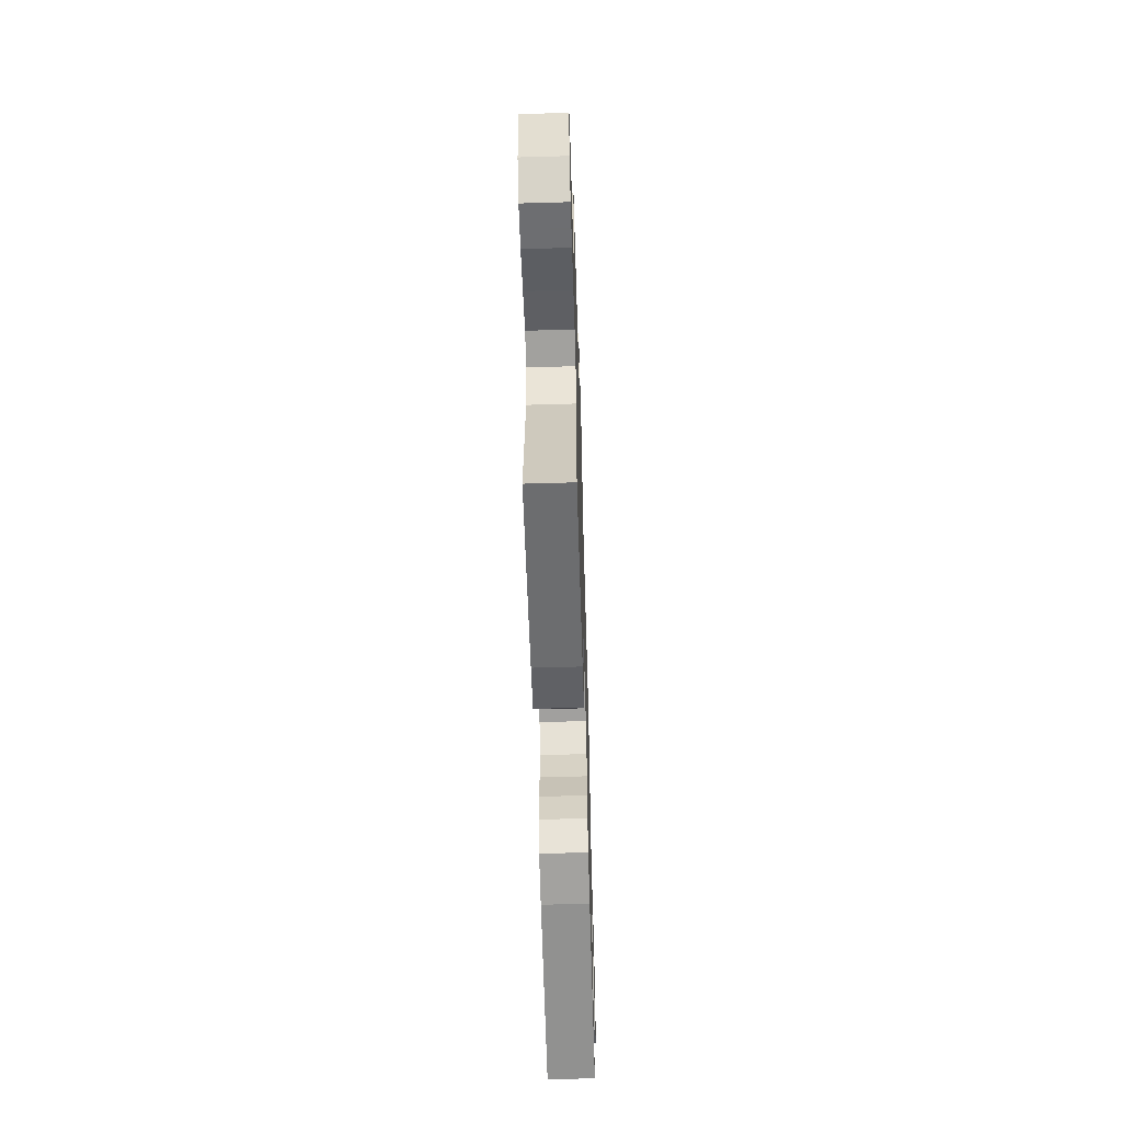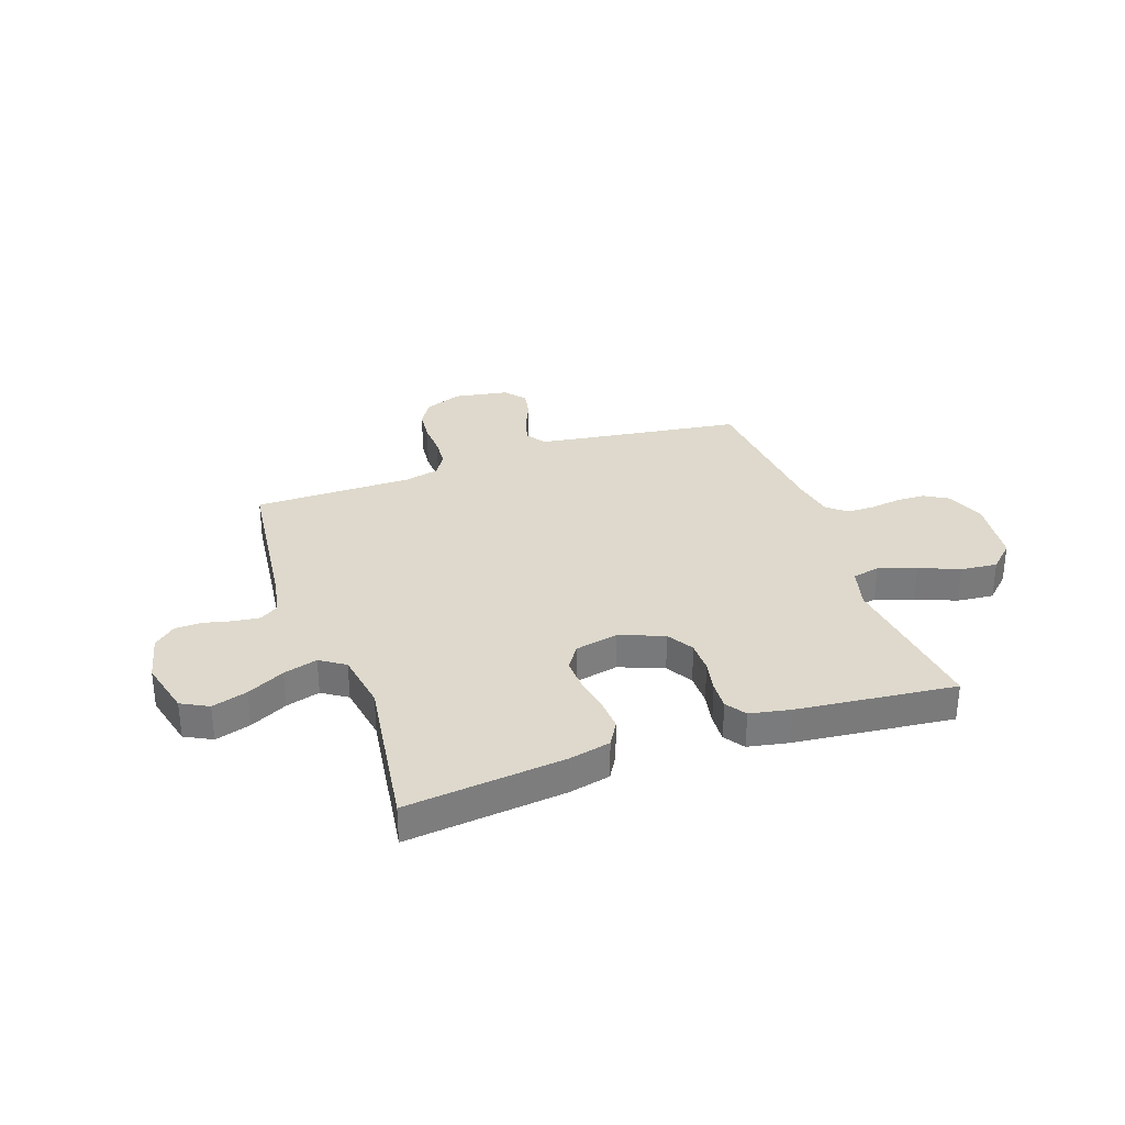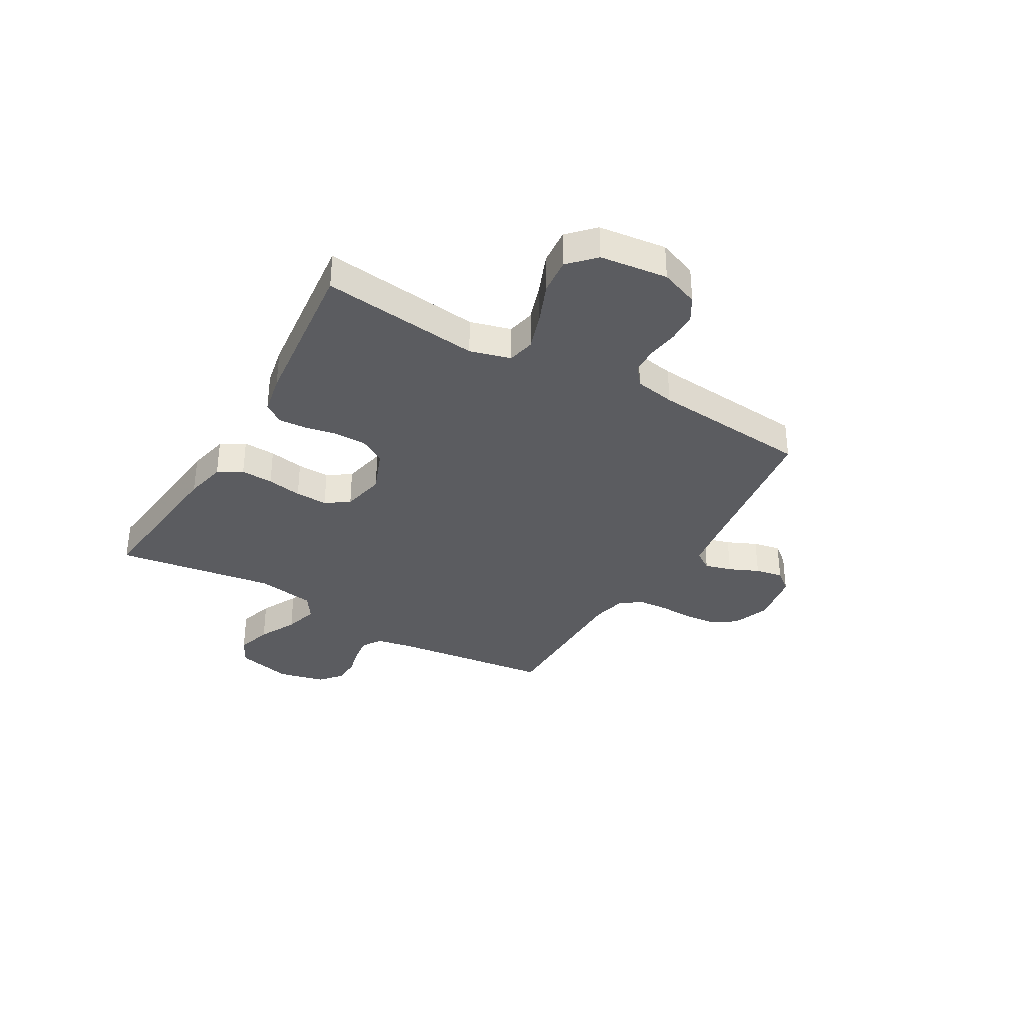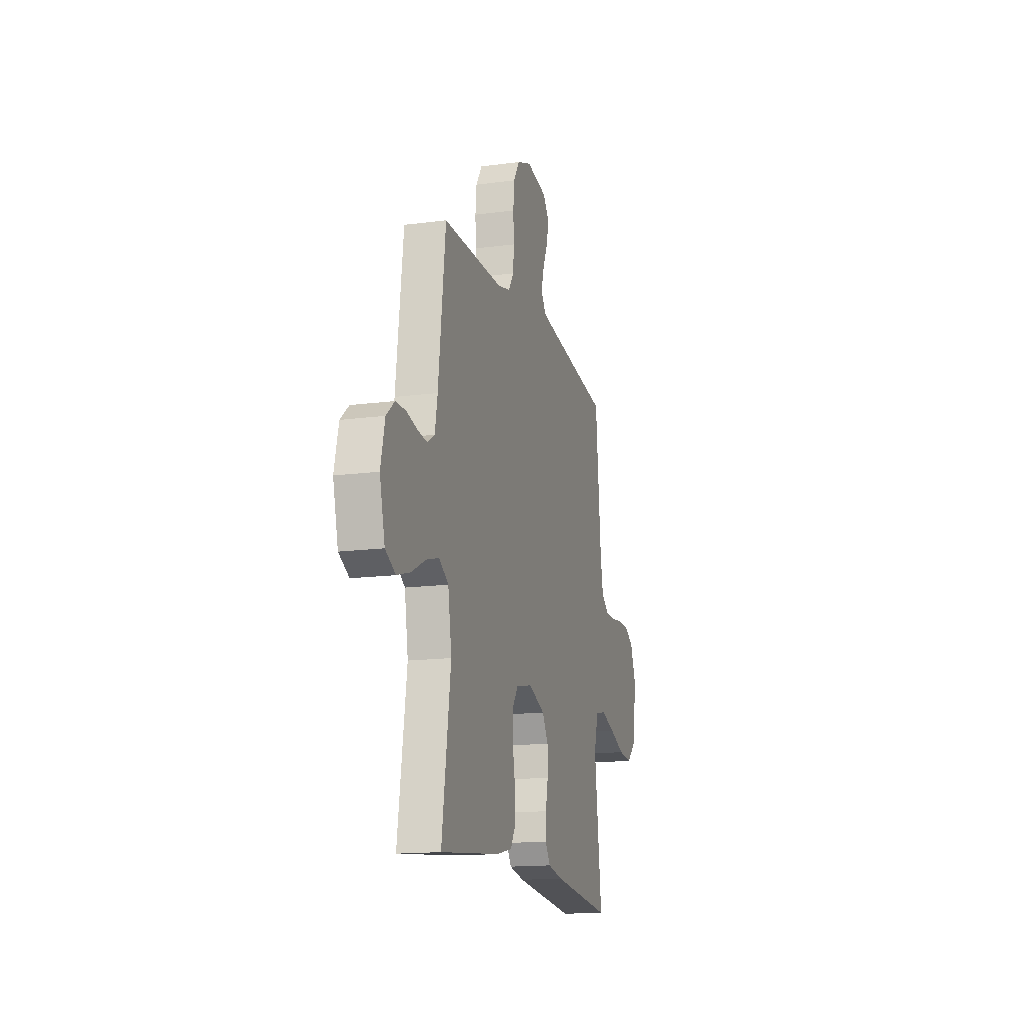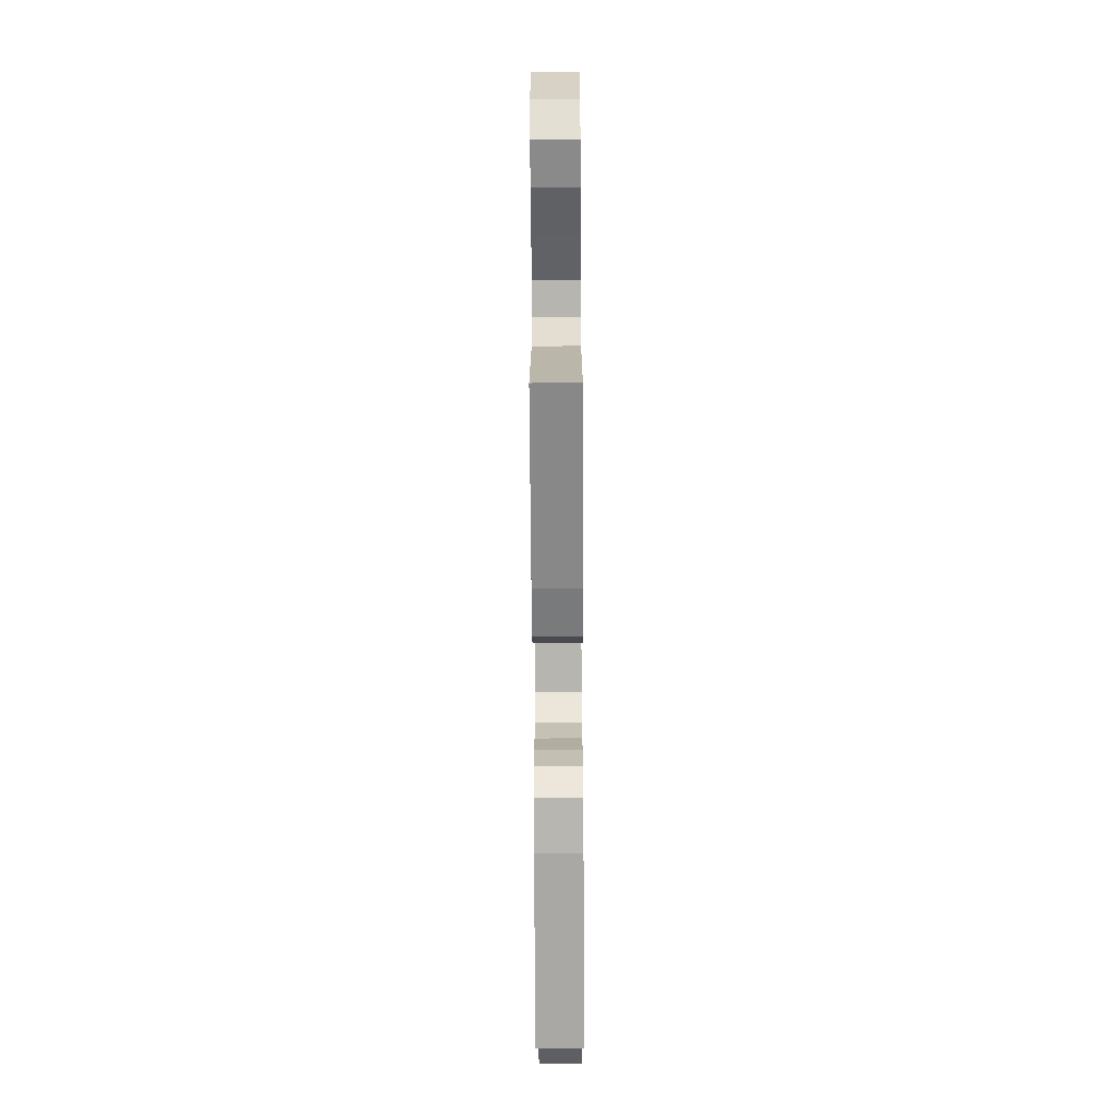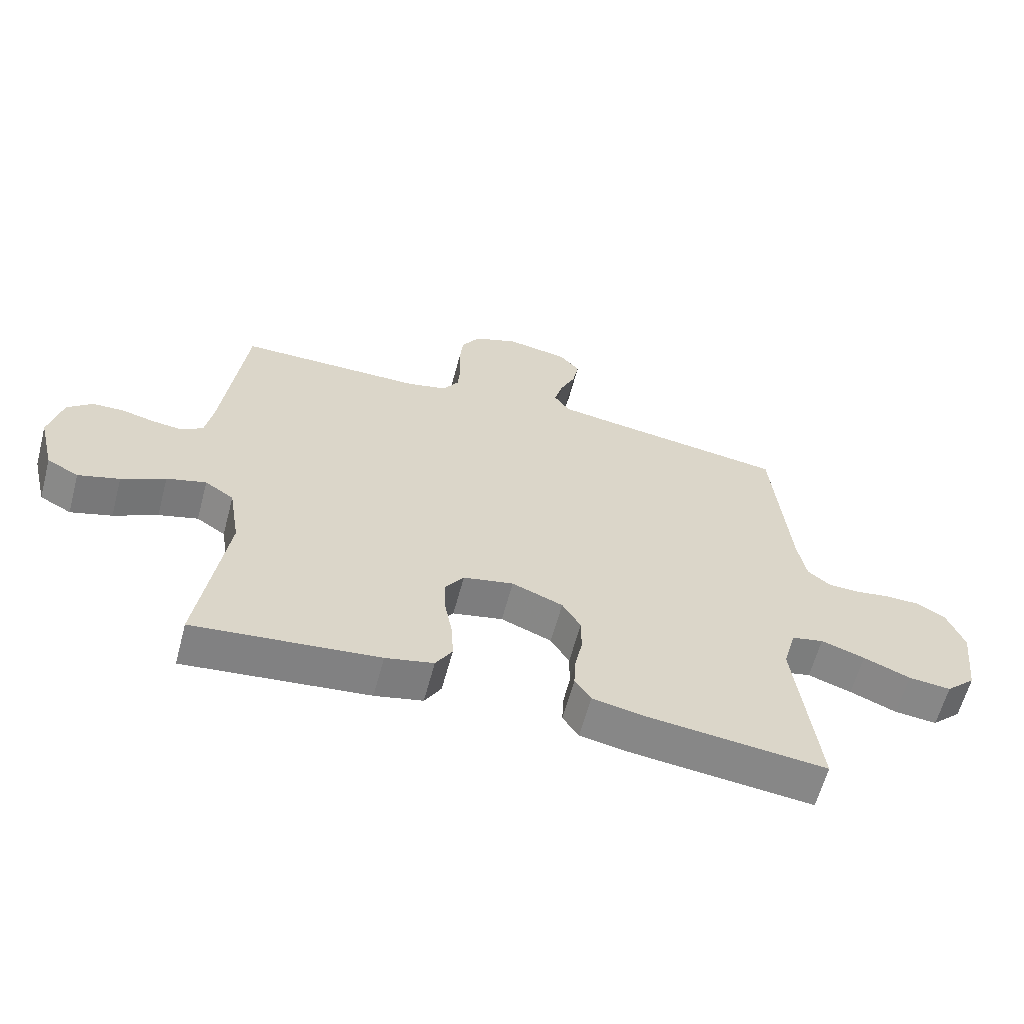
<metadata>
{"format":"obj","ext":"obj","renderer":"f3d","projection":"perspective","resolution":1024,"background":"white","views":[{"elev":-60.1,"azim":-88.3,"up":"+Z"},{"elev":32.1,"azim":160.6,"up":"+Y"},{"elev":-34.5,"azim":-120.1,"up":"+Y"},{"elev":-15.2,"azim":105.8,"up":"+Z"},{"elev":-69.2,"azim":-89.7,"up":"+Z"},{"elev":-61.7,"azim":165.1,"up":"+Z"}]}
</metadata>
<code>
v -0.5 0.07 0.5
v -0.2 0.07 0.543
v -0.11 0.07 0.557
v -0.085 0.07 0.594
v -0.099 0.07 0.645
v -0.124 0.07 0.701
v -0.134 0.07 0.753
v -0.102 0.07 0.792
v 0 0.07 0.81
v 0.071 0.07 0.783
v 0.101 0.07 0.735
v 0.107 0.07 0.675
v 0.104 0.07 0.612
v 0.108 0.07 0.556
v 0.135 0.07 0.515
v 0.2 0.07 0.5
v 0.5 0.07 0.5
v 0.536 0.07 0.2
v 0.549 0.07 0.129
v 0.585 0.07 0.106
v 0.633 0.07 0.112
v 0.687 0.07 0.125
v 0.738 0.07 0.124
v 0.779 0.07 0.089
v 0.8 0.07 0
v 0.774 0.07 -0.105
v 0.723 0.07 -0.132
v 0.656 0.07 -0.112
v 0.585 0.07 -0.076
v 0.521 0.07 -0.058
v 0.474 0.07 -0.089
v 0.456 0.07 -0.2
v 0.5 0.07 -0.5
v 0.2 0.07 -0.469
v 0.122 0.07 -0.452
v 0.095 0.07 -0.407
v 0.098 0.07 -0.346
v 0.11 0.07 -0.28
v 0.112 0.07 -0.219
v 0.082 0.07 -0.175
v 0 0.07 -0.158
v -0.083 0.07 -0.191
v -0.113 0.07 -0.241
v -0.113 0.07 -0.301
v -0.101 0.07 -0.361
v -0.098 0.07 -0.414
v -0.124 0.07 -0.452
v -0.2 0.07 -0.467
v -0.5 0.07 -0.5
v -0.464 0.07 -0.2
v -0.485 0.07 -0.123
v -0.537 0.07 -0.112
v -0.608 0.07 -0.136
v -0.684 0.07 -0.167
v -0.753 0.07 -0.174
v -0.801 0.07 -0.128
v -0.816 0.07 0
v -0.788 0.07 0.073
v -0.742 0.07 0.1
v -0.687 0.07 0.101
v -0.629 0.07 0.093
v -0.578 0.07 0.094
v -0.541 0.07 0.124
v -0.527 0.07 0.2
v -0.5 0 0.5
v -0.2 0 0.543
v -0.11 0 0.557
v -0.085 0 0.594
v -0.099 0 0.645
v -0.124 0 0.701
v -0.134 0 0.753
v -0.102 0 0.792
v 0 0 0.81
v 0.071 0 0.783
v 0.101 0 0.735
v 0.107 0 0.675
v 0.104 0 0.612
v 0.108 0 0.556
v 0.135 0 0.515
v 0.2 0 0.5
v 0.5 0 0.5
v 0.536 0 0.2
v 0.549 0 0.129
v 0.585 0 0.106
v 0.633 0 0.112
v 0.687 0 0.125
v 0.738 0 0.124
v 0.779 0 0.089
v 0.8 0 0
v 0.774 0 -0.105
v 0.723 0 -0.132
v 0.656 0 -0.112
v 0.585 0 -0.076
v 0.521 0 -0.058
v 0.474 0 -0.089
v 0.456 0 -0.2
v 0.5 0 -0.5
v 0.2 0 -0.469
v 0.122 0 -0.452
v 0.095 0 -0.407
v 0.098 0 -0.346
v 0.11 0 -0.28
v 0.112 0 -0.219
v 0.082 0 -0.175
v 0 0 -0.158
v -0.083 0 -0.191
v -0.113 0 -0.241
v -0.113 0 -0.301
v -0.101 0 -0.361
v -0.098 0 -0.414
v -0.124 0 -0.452
v -0.2 0 -0.467
v -0.5 0 -0.5
v -0.464 0 -0.2
v -0.485 0 -0.123
v -0.537 0 -0.112
v -0.608 0 -0.136
v -0.684 0 -0.167
v -0.753 0 -0.174
v -0.801 0 -0.128
v -0.816 0 0
v -0.788 0 0.073
v -0.742 0 0.1
v -0.687 0 0.101
v -0.629 0 0.093
v -0.578 0 0.094
v -0.541 0 0.124
v -0.527 0 0.2
f 59 60 61
f 58 59 61
f 57 58 61
f 56 57 61
f 55 56 61
f 54 55 61
f 53 54 61
f 52 53 61 62
f 51 52 62 63
f 48 49 50
f 47 48 50
f 46 47 50
f 45 46 50
f 44 45 50
f 51 63 64
f 50 51 64
f 44 50 64
f 43 44 64
f 36 37 38
f 35 36 38
f 34 35 38
f 33 34 38
f 32 33 38
f 31 32 38 39
f 30 31 39 40
f 27 28 29
f 26 27 29
f 25 26 29
f 24 25 29
f 23 24 29
f 22 23 29
f 21 22 29
f 20 21 29 30
f 30 40 41
f 20 30 41
f 19 20 41
f 16 17 18
f 19 41 42
f 18 19 42
f 16 18 42
f 15 16 42
f 11 12 13
f 10 11 13
f 9 10 13
f 8 9 13
f 7 8 13
f 6 7 13
f 5 6 13
f 4 5 13 14
f 64 1 2
f 43 64 2
f 42 43 2
f 15 42 2
f 14 15 2
f 14 2 3
f 3 4 14
f 125 124 123
f 125 123 122
f 125 122 121
f 125 121 120
f 125 120 119
f 125 119 118
f 125 118 117
f 126 125 117 116
f 127 126 116 115
f 114 113 112
f 114 112 111
f 114 111 110
f 114 110 109
f 114 109 108
f 128 127 115
f 128 115 114
f 128 114 108
f 128 108 107
f 102 101 100
f 102 100 99
f 102 99 98
f 102 98 97
f 102 97 96
f 103 102 96 95
f 104 103 95 94
f 93 92 91
f 93 91 90
f 93 90 89
f 93 89 88
f 93 88 87
f 93 87 86
f 93 86 85
f 94 93 85 84
f 105 104 94
f 105 94 84
f 105 84 83
f 82 81 80
f 106 105 83
f 106 83 82
f 106 82 80
f 106 80 79
f 77 76 75
f 77 75 74
f 77 74 73
f 77 73 72
f 77 72 71
f 77 71 70
f 77 70 69
f 78 77 69 68
f 66 65 128
f 66 128 107
f 66 107 106
f 66 106 79
f 66 79 78
f 67 66 78
f 78 68 67
f 1 65 66 2
f 2 66 67 3
f 3 67 68 4
f 4 68 69 5
f 5 69 70 6
f 6 70 71 7
f 7 71 72 8
f 8 72 73 9
f 9 73 74 10
f 10 74 75 11
f 11 75 76 12
f 12 76 77 13
f 13 77 78 14
f 14 78 79 15
f 15 79 80 16
f 16 80 81 17
f 17 81 82 18
f 18 82 83 19
f 19 83 84 20
f 20 84 85 21
f 21 85 86 22
f 22 86 87 23
f 23 87 88 24
f 24 88 89 25
f 25 89 90 26
f 26 90 91 27
f 27 91 92 28
f 28 92 93 29
f 29 93 94 30
f 30 94 95 31
f 31 95 96 32
f 32 96 97 33
f 33 97 98 34
f 34 98 99 35
f 35 99 100 36
f 36 100 101 37
f 37 101 102 38
f 38 102 103 39
f 39 103 104 40
f 40 104 105 41
f 41 105 106 42
f 42 106 107 43
f 43 107 108 44
f 44 108 109 45
f 45 109 110 46
f 46 110 111 47
f 47 111 112 48
f 48 112 113 49
f 49 113 114 50
f 50 114 115 51
f 51 115 116 52
f 52 116 117 53
f 53 117 118 54
f 54 118 119 55
f 55 119 120 56
f 56 120 121 57
f 57 121 122 58
f 58 122 123 59
f 59 123 124 60
f 60 124 125 61
f 61 125 126 62
f 62 126 127 63
f 63 127 128 64
f 64 128 65 1

</code>
